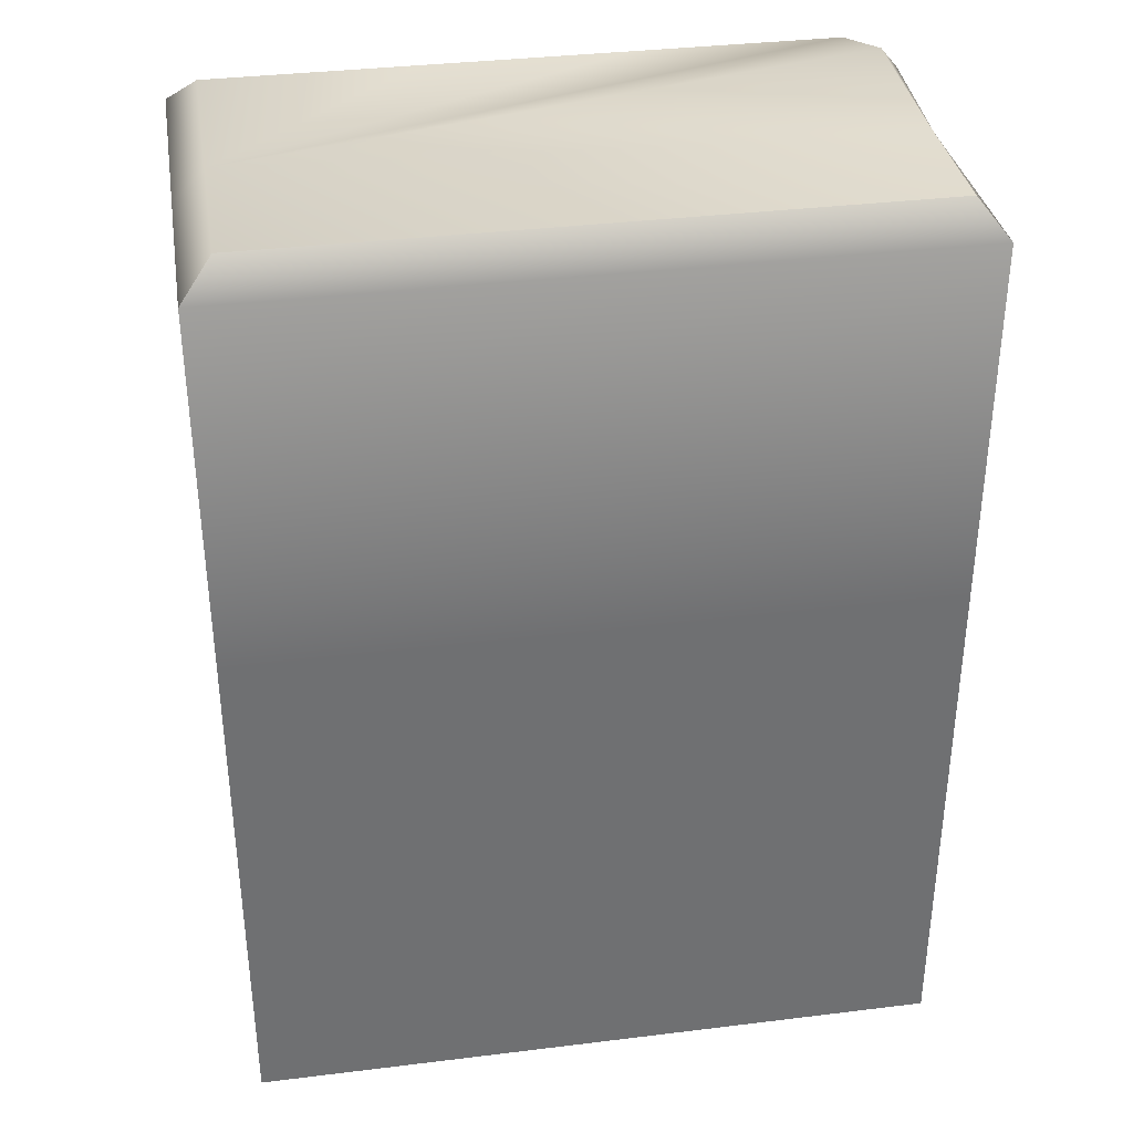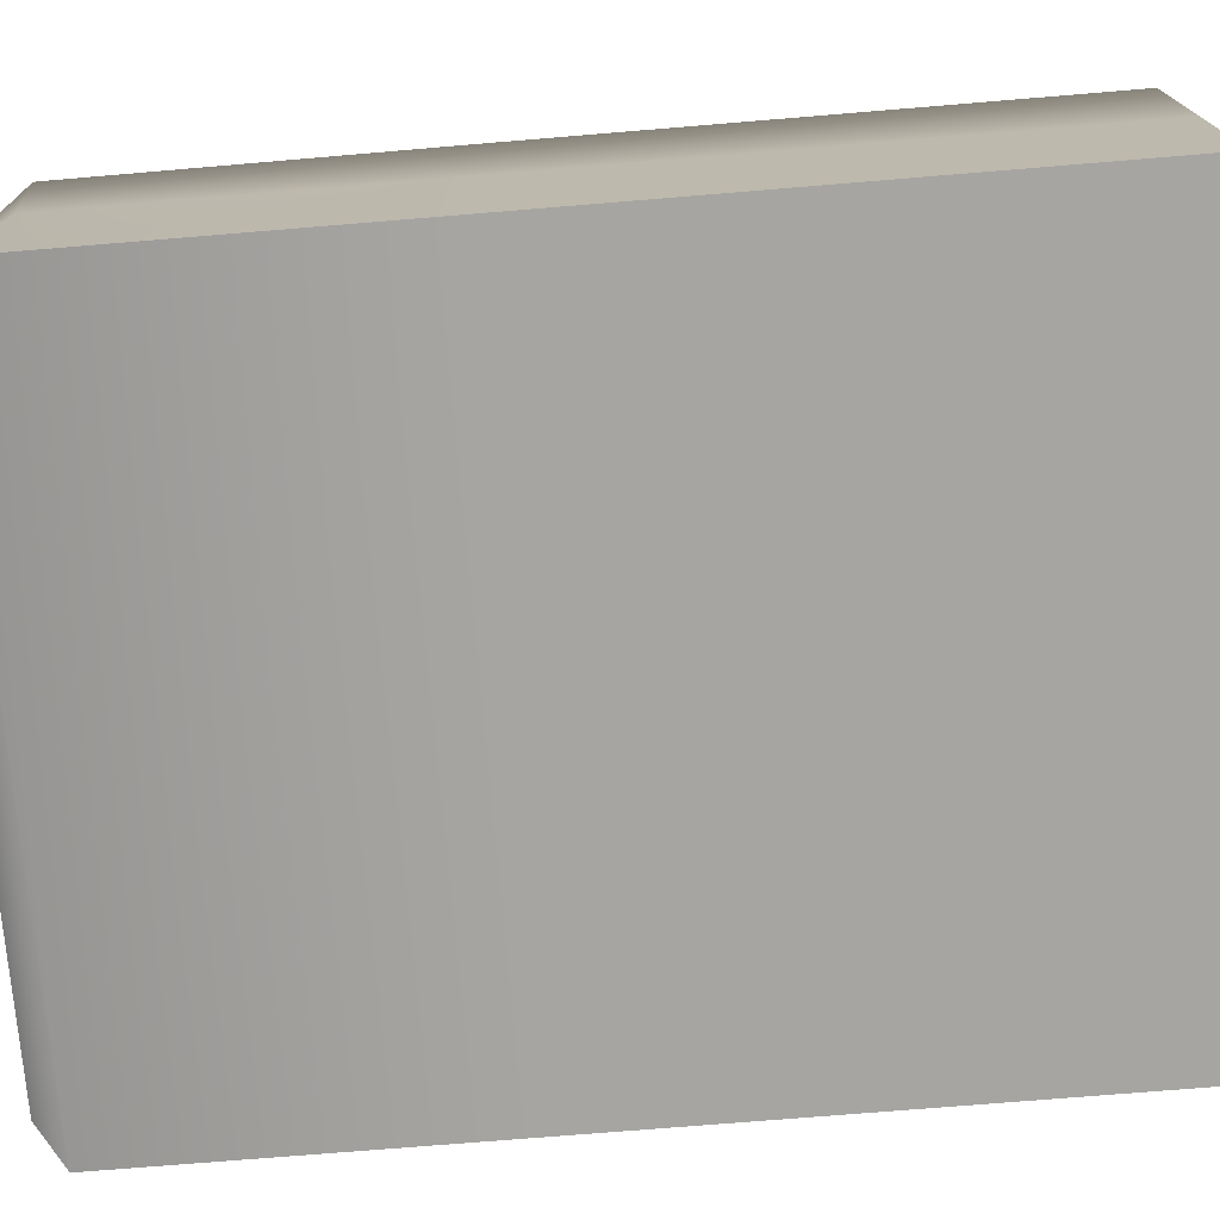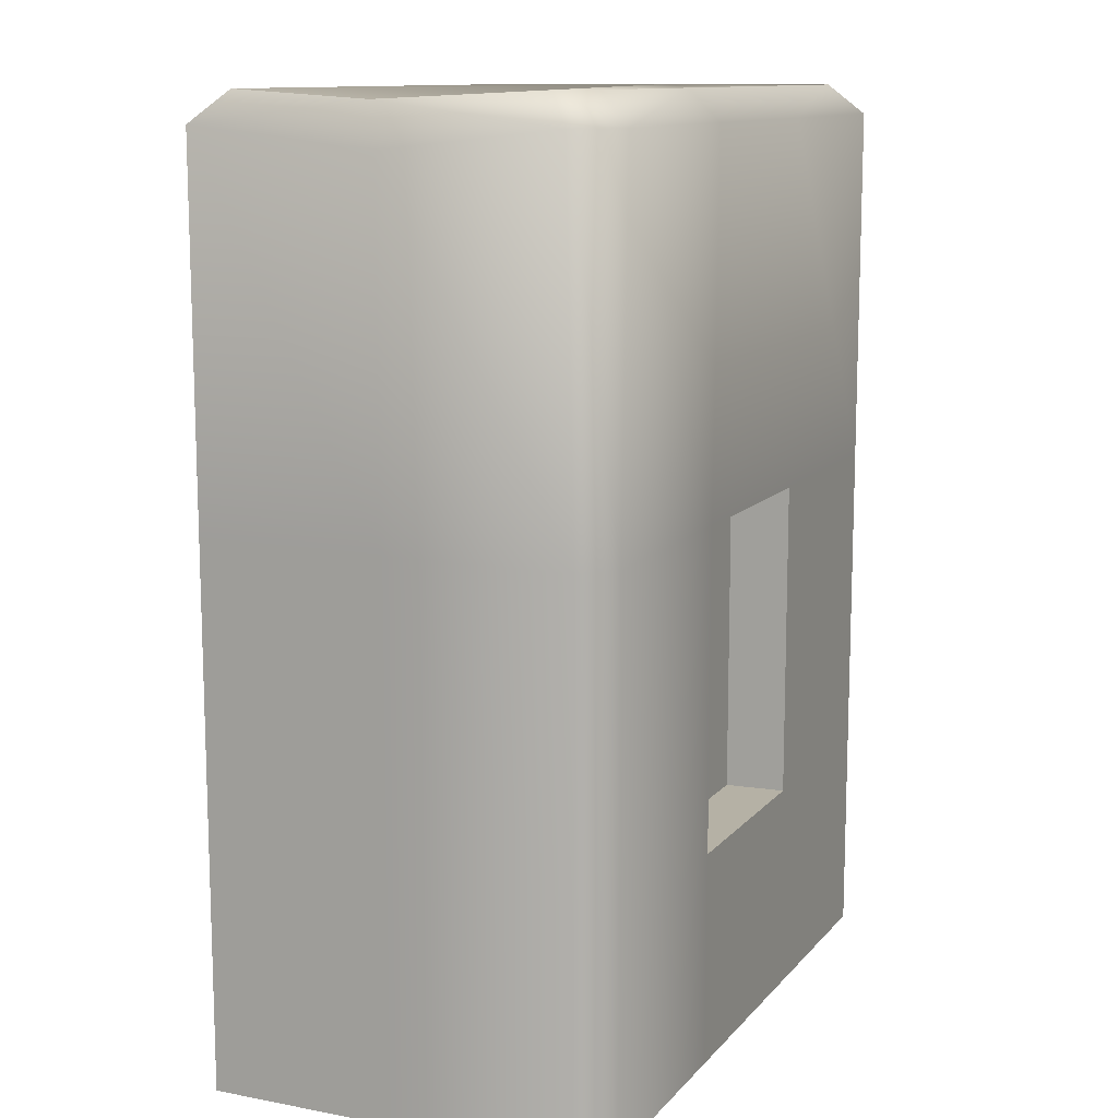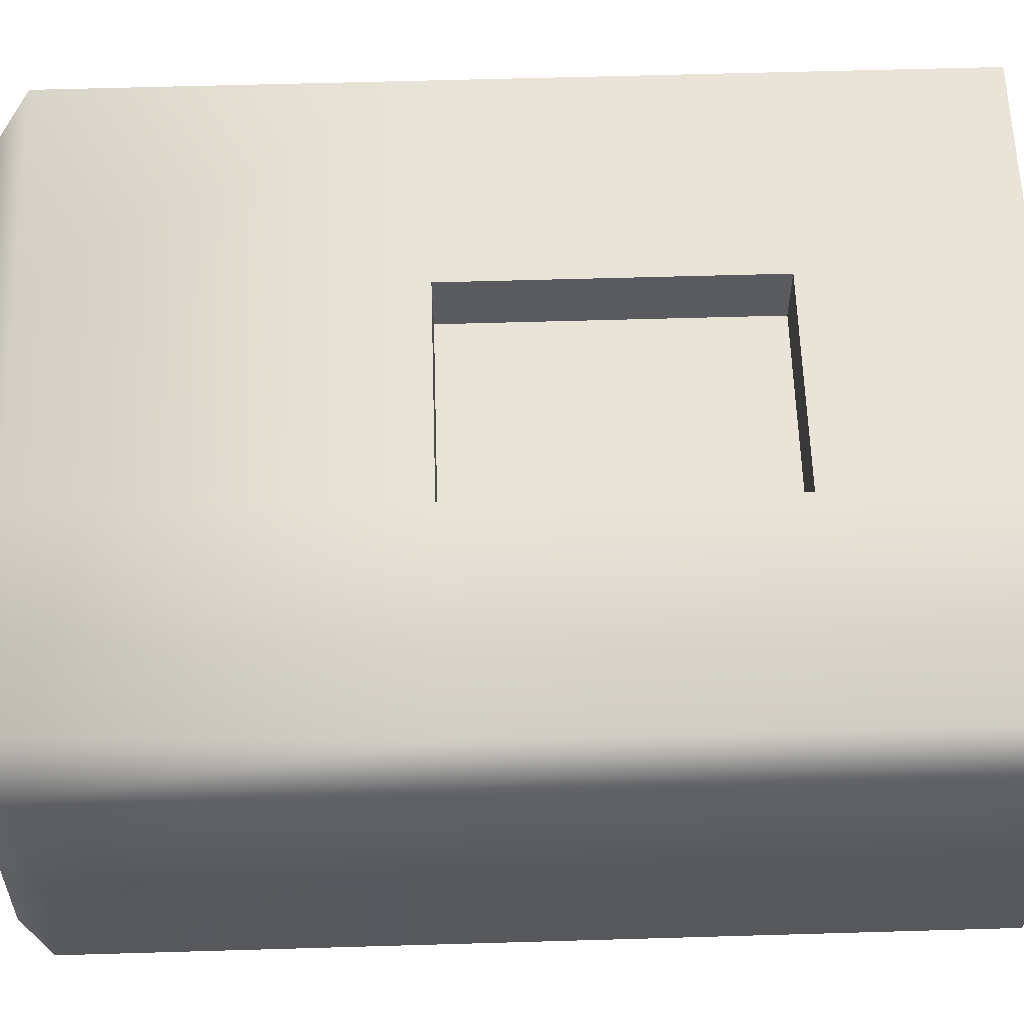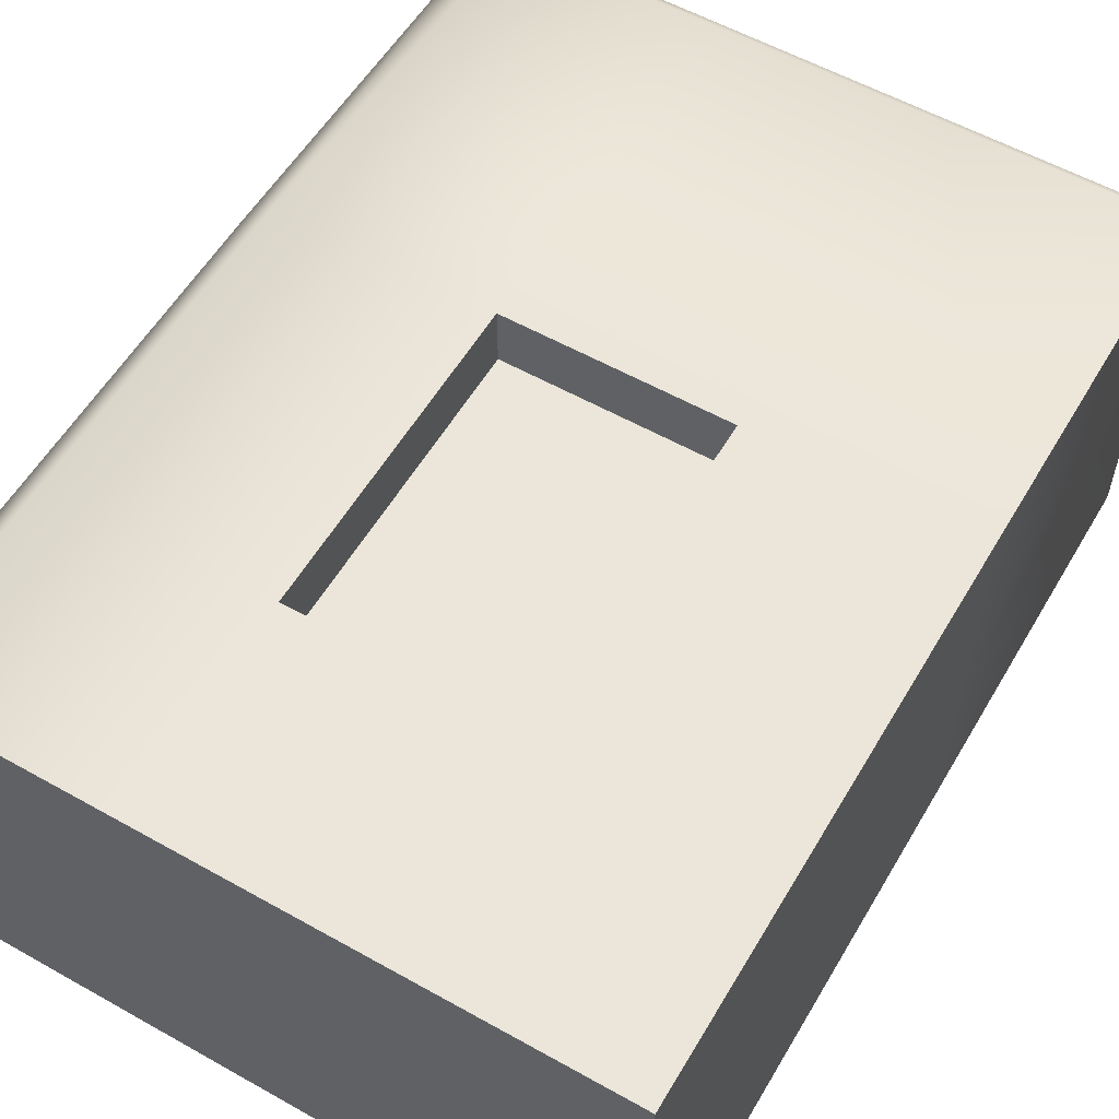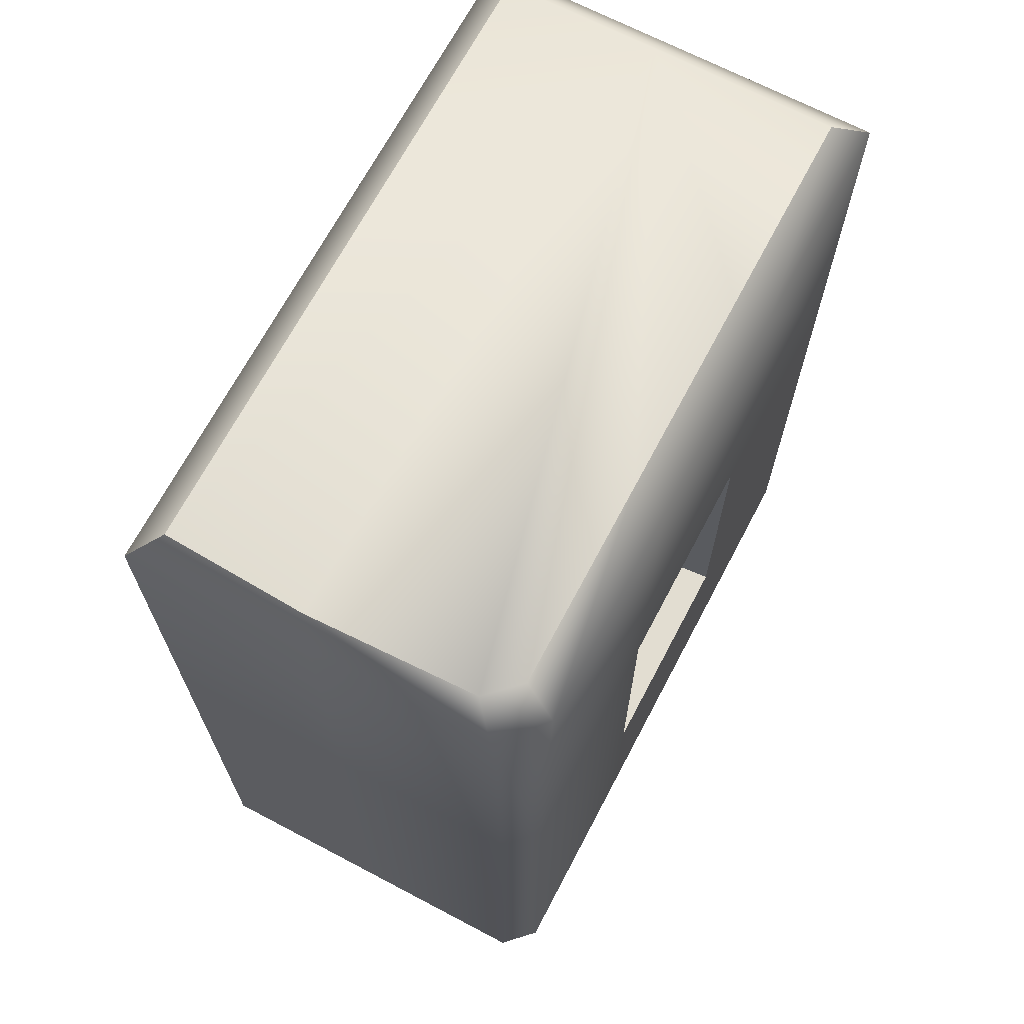
<metadata>
{"format":"obj","ext":"obj","renderer":"f3d","projection":"perspective","resolution":1024,"background":"white","views":[{"elev":35.6,"azim":-9.2,"up":"+Z"},{"elev":-73.8,"azim":94.7,"up":"+Y"},{"elev":11.8,"azim":114.2,"up":"+Z"},{"elev":61.2,"azim":88.3,"up":"+Y"},{"elev":57.0,"azim":-149.7,"up":"+Y"},{"elev":68.4,"azim":117.8,"up":"+Z"}]}
</metadata>
<code>
g Cube.002
v 1.707 -0.9661 -2.283
v -1.701 -0.9661 -2.283
v -1.701 -0.9661 -1.235
v 1.707 -0.9661 -1.235
v -1.701 -0.9661 0.3349
v 1.707 -0.9661 0.3349
v -1.701 -0.9661 2.14
v 1.707 -0.9661 2.14
v 1.581 -0.8156 2.291
v -1.55 -0.8156 2.291
v 0.4588 0.8468 2.291
v 1.499 0.9973 2.14
v 1.445 0.8468 2.291
v 0.4459 0.9973 2.14
v -0.5394 0.8468 2.291
v -0.6206 0.9973 2.14
v -1.55 0.8468 2.291
v -1.701 0.9973 2.14
v -1.701 0.9973 0.3349
v -0.6005 0.9973 0.3349
v -1.701 0.9973 -1.235
v 0.486 0.9973 0.3349
v -0.6003 0.9973 -1.235
v -1.701 0.9973 -2.283
v -0.6002 0.9973 -2.283
v 0.4864 0.9973 -1.235
v 0.4865 0.9973 -2.283
v 1.559 0.9973 0.3349
v 1.707 0.8106 2.14
v 1.707 0.8495 0.3349
v 1.56 0.9973 -1.235
v 1.56 0.9973 -2.283
v 1.707 -0.05509 -2.283
v -1.701 -0.9661 -2.283
v 1.707 -0.9661 -2.283
v -1.701 -0.05509 -2.283
v 1.707 0.8503 -2.283
v 1.56 0.9973 -2.283
v 0.4865 0.9973 -2.283
v -0.6002 0.9973 -2.283
v -1.701 0.9973 -2.283
v -1.701 -0.05509 -2.283
v -1.701 0.9973 -2.283
v -1.701 0.9973 -1.235
v -1.701 -0.05509 -1.235
v -1.701 -0.9661 -2.283
v -1.701 -0.9661 -1.235
v -1.701 0.9973 0.3349
v -1.701 -0.9661 0.3349
v -1.701 -0.05509 0.3349
v -1.701 -0.9661 2.14
v -1.701 0.9973 2.14
v -1.701 -0.05509 2.14
v -1.55 -0.8156 2.291
v -1.55 -0.05509 2.291
v -1.55 0.8468 2.291
v 1.581 -0.8156 2.291
v -0.5394 0.8468 2.291
v 1.604 -0.1307 2.25
v 0.4588 0.8468 2.291
v 1.589 0.6971 2.291
v 1.445 0.8468 2.291
v 1.707 0.8495 0.3349
v 1.559 0.9973 0.3349
v 1.56 0.9973 -1.235
v 1.707 0.8501 -1.235
v 1.56 0.9973 -2.283
v 1.707 0.8503 -2.283
v 1.707 -0.05509 -1.235
v 1.707 -0.05509 -2.283
v 1.707 -0.9661 -2.283
v 1.707 -0.9661 -1.235
v 1.707 -0.05509 0.3349
v 1.707 -0.9661 0.3349
v 1.707 -0.9661 2.14
v 1.708 -0.05509 2.045
v 1.707 0.8106 2.14
v 1.604 -0.1307 2.25
v 1.581 -0.8156 2.291
v 1.589 0.6971 2.291
v 1.499 0.9973 2.14
v 1.445 0.8468 2.291
v -0.6005 0.9973 0.3349
v -0.5775 0.7011 0.3321
v 0.4847 0.7011 0.3321
v 0.486 0.9973 0.3349
v 0.4847 0.7011 0.3321
v -0.5775 0.7011 0.3321
v -0.5773 0.7011 -1.235
v 0.4851 0.7011 -1.235
v 0.486 0.9973 0.3349
v 0.4847 0.7011 0.3321
v 0.4851 0.7011 -1.235
v 0.4864 0.9973 -1.235
v 0.4864 0.9973 -1.235
v 0.4851 0.7011 -1.235
v -0.5773 0.7011 -1.235
v -0.6003 0.9973 -1.235
v -0.6003 0.9973 -1.235
v -0.5773 0.7011 -1.235
v -0.5775 0.7011 0.3321
v -0.6005 0.9973 0.3349
g Cube.002_0
f 3 2 1
f 4 3 1
f 5 3 4
f 6 5 4
f 7 5 6
f 8 7 6
f 7 8 9
f 10 7 9
f 13 12 11
f 12 14 11
f 11 14 15
f 14 16 15
f 15 16 17
f 16 18 17
f 19 18 16
f 20 19 16
f 20 16 14
f 21 19 20
f 22 20 14
f 22 14 12
f 23 21 20
f 24 21 23
f 25 24 23
f 25 23 26
f 27 25 26
f 28 22 12
f 26 22 28
f 12 29 28
f 29 30 28
f 31 26 28
f 27 26 31
f 32 27 31
f 35 34 33
f 34 36 33
f 37 33 36
f 36 38 37
f 36 39 38
f 36 40 39
f 36 41 40
f 44 43 42
f 45 44 42
f 45 42 46
f 47 45 46
f 48 44 45
f 47 49 45
f 50 48 45
f 49 50 45
f 49 51 50
f 52 48 50
f 51 53 50
f 53 52 50
f 53 51 54
f 52 53 55
f 55 53 54
f 56 52 55
f 55 54 57
f 58 56 55
f 59 55 57
f 60 58 55
f 55 59 61
f 62 60 55
f 61 62 55
f 65 64 63
f 66 65 63
f 67 65 66
f 68 67 66
f 68 66 69
f 70 68 69
f 70 69 71
f 69 72 71
f 69 66 73
f 72 69 73
f 66 63 73
f 74 72 73
f 74 73 75
f 73 63 76
f 73 76 75
f 63 77 76
f 76 78 75
f 78 76 77
f 78 79 75
f 80 78 77
f 77 81 80
f 81 82 80
f 85 84 83
f 86 85 83
f 89 88 87
f 90 89 87
f 93 92 91
f 94 93 91
f 97 96 95
f 98 97 95
f 101 100 99
f 102 101 99

</code>
